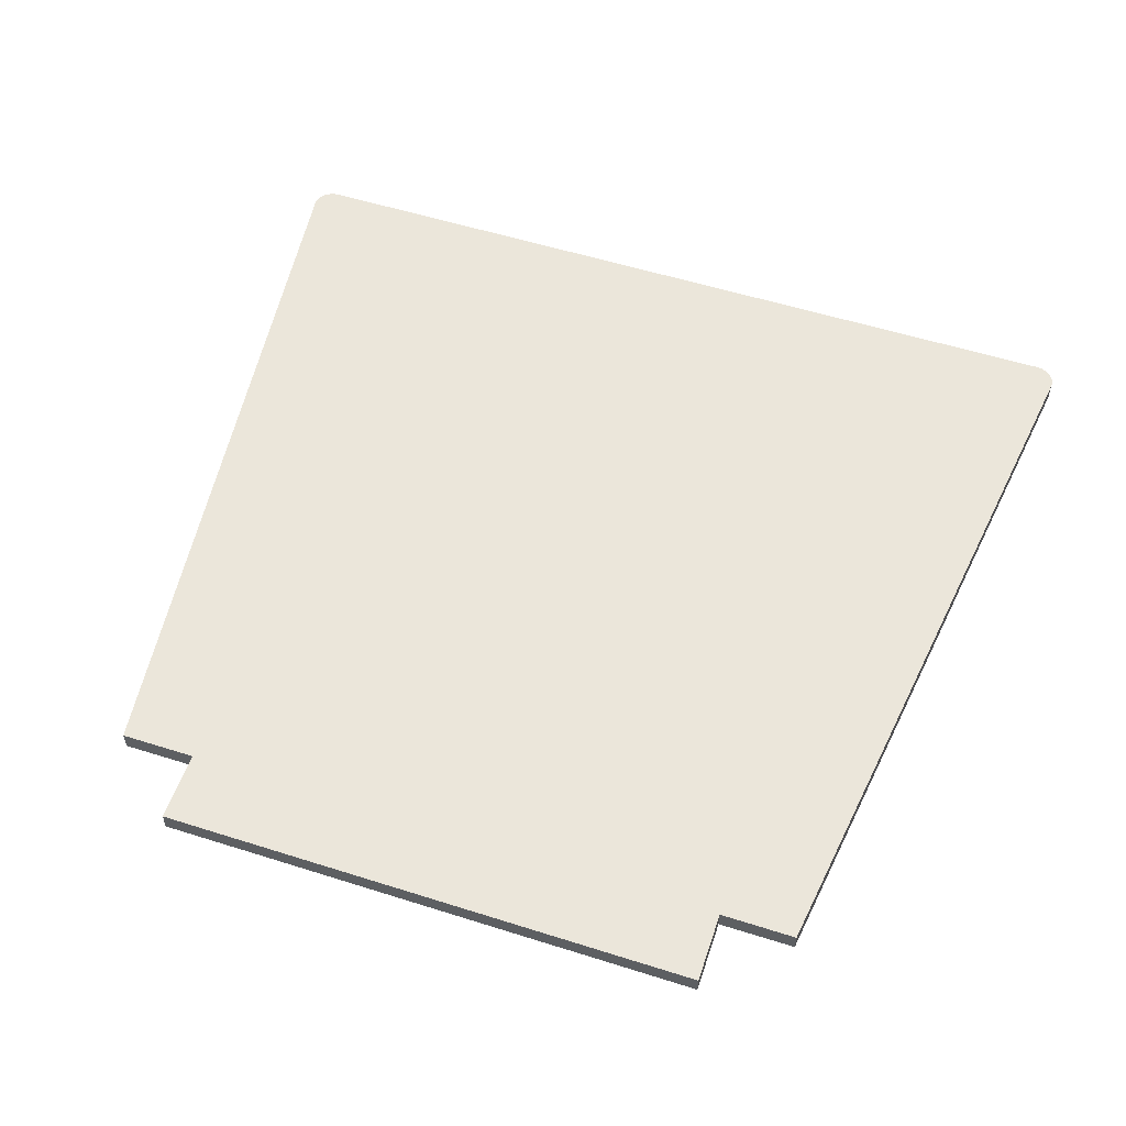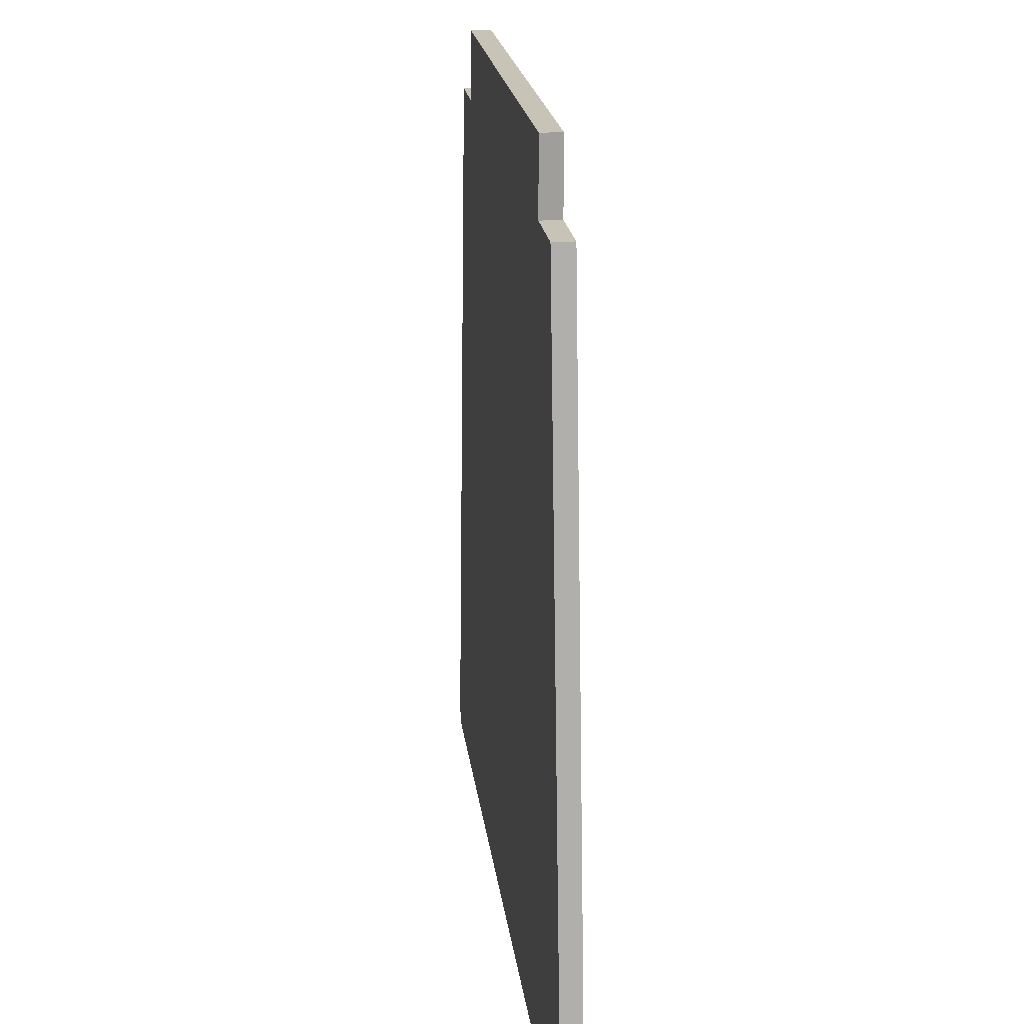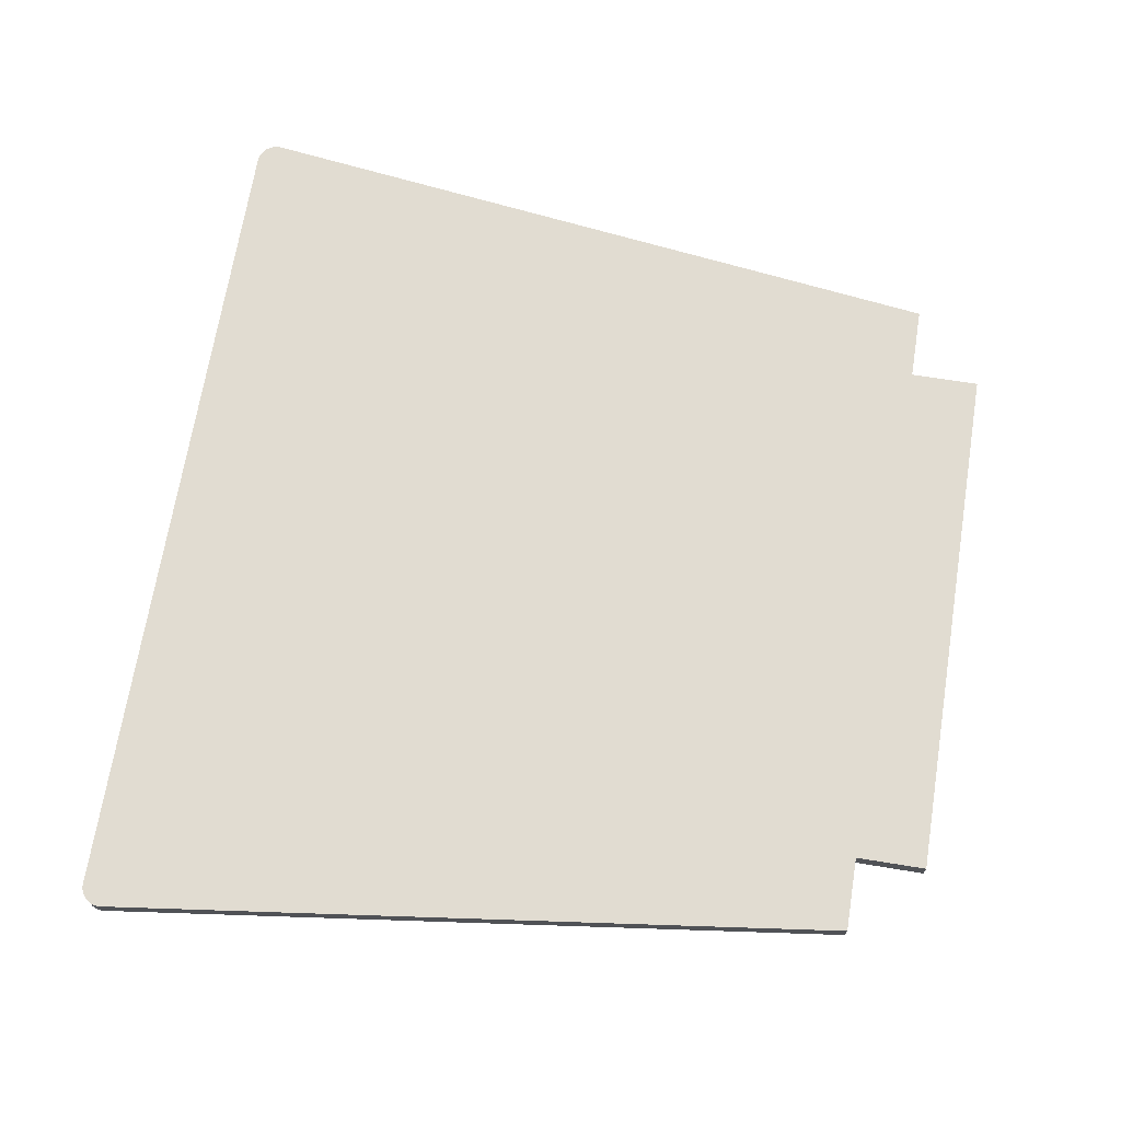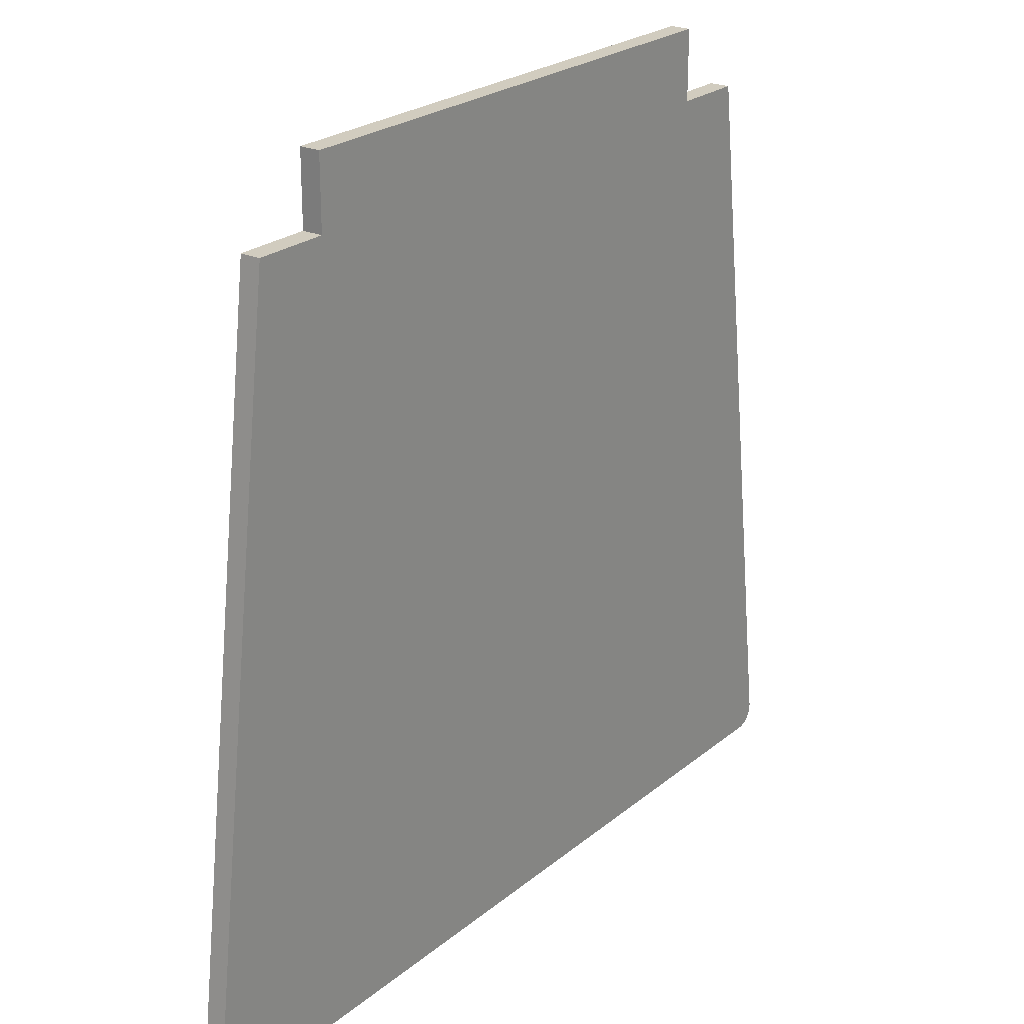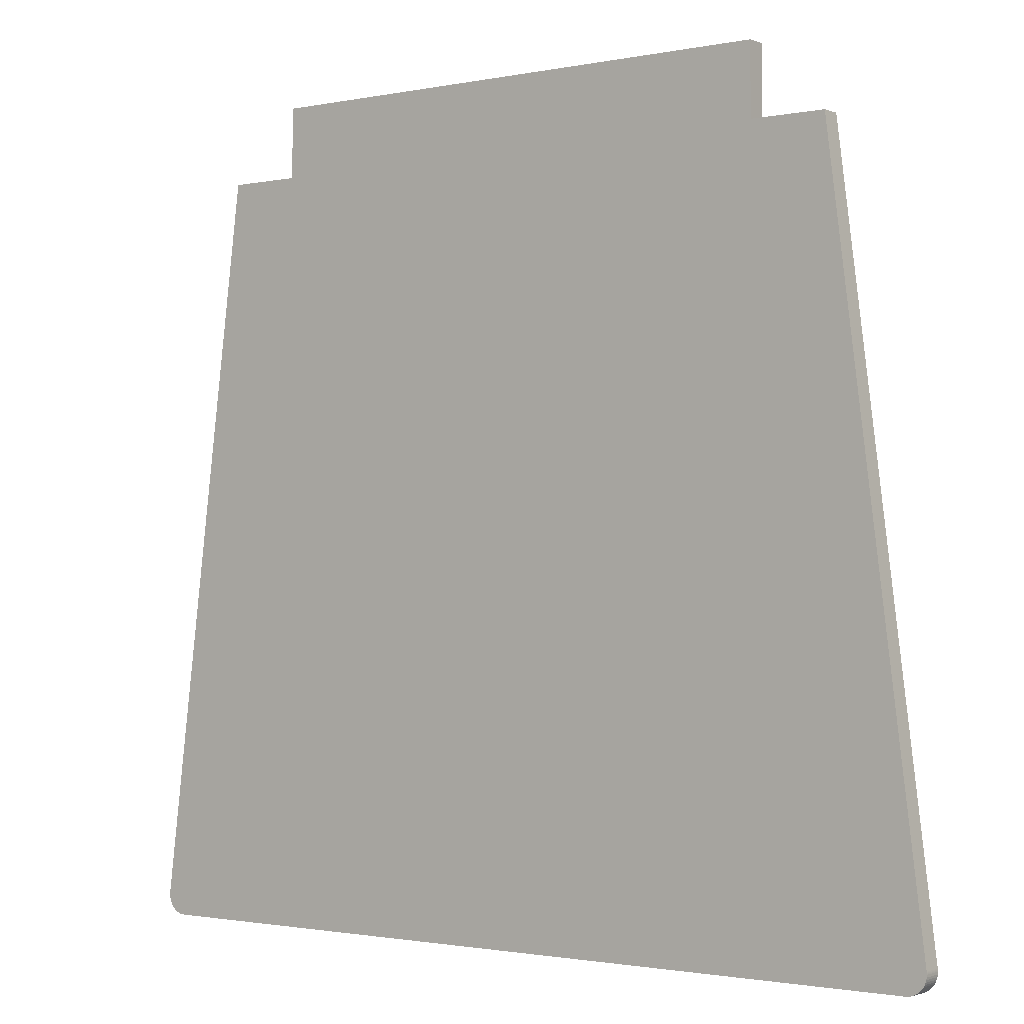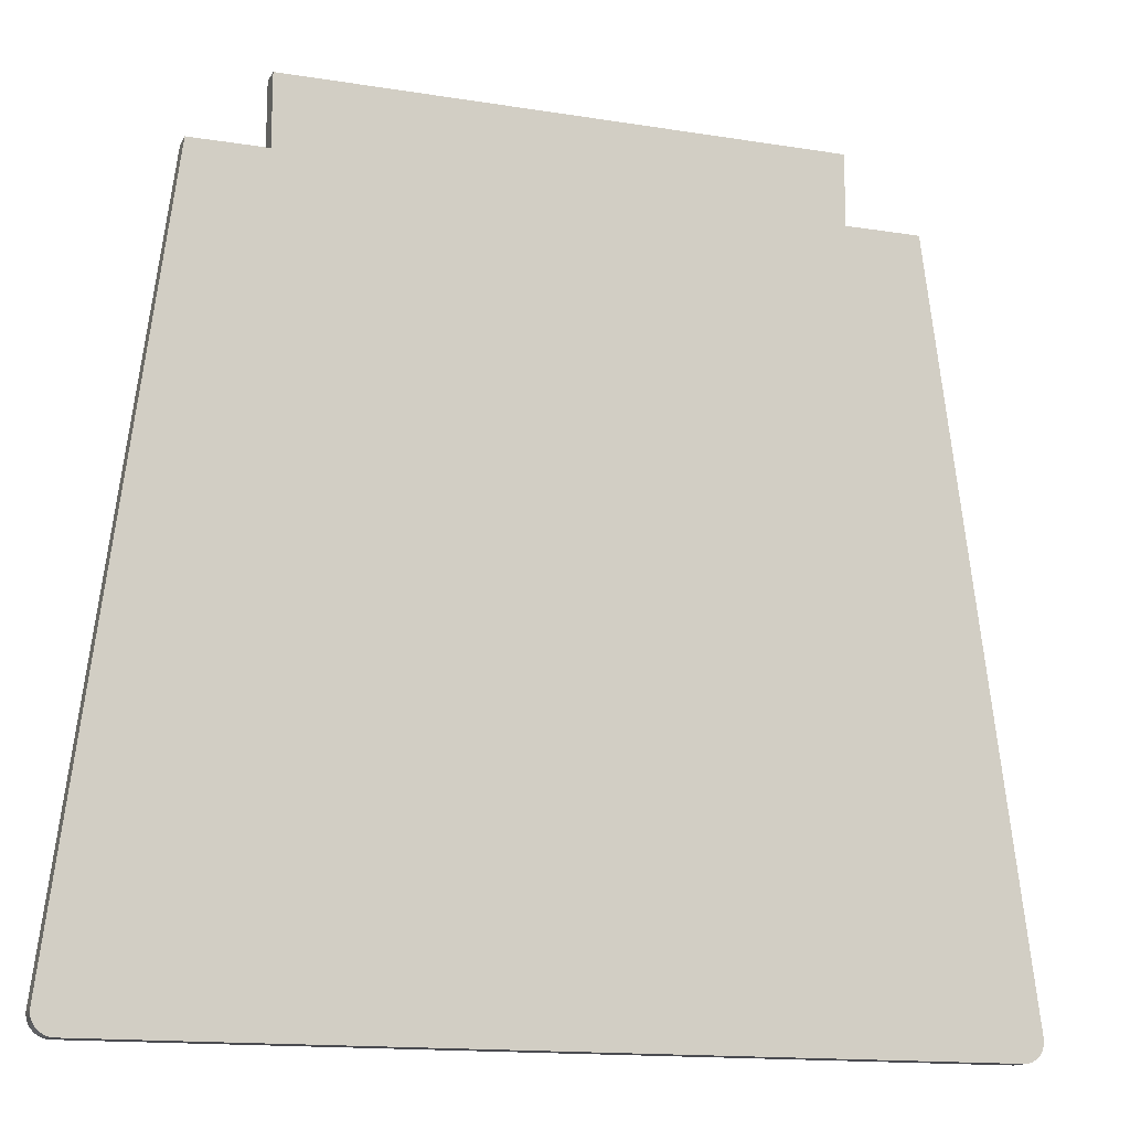
<metadata>
{"format":"obj","ext":"obj","renderer":"f3d","projection":"perspective","resolution":1024,"background":"white","views":[{"elev":55.0,"azim":-161.5,"up":"+Z"},{"elev":19.6,"azim":83.4,"up":"+Y"},{"elev":69.2,"azim":99.2,"up":"+Z"},{"elev":23.8,"azim":126.8,"up":"+Y"},{"elev":-1.5,"azim":-143.3,"up":"+Y"},{"elev":-14.5,"azim":160.6,"up":"+Y"}]}
</metadata>
<code>
o stefan_part1
v -208.8 -192.6 -5.002
v -207.7 -192.7 4.998
v -208.8 -192.6 4.998
v -207.7 -192.7 -5.002
v -209.9 -192.4 -5.002
v -209.9 -192.4 4.998
v -211 -192.1 -5.002
v -211 -192.1 4.998
v -212 -191.7 -5.002
v -212 -191.7 4.998
v -213 -191.1 -5.002
v -213 -191.1 4.998
v -213.9 -190.5 -5.002
v -213.9 -190.5 4.998
v -214.8 -189.7 -5.002
v -214.8 -189.7 4.998
v -215.5 -188.9 -5.002
v -215.5 -188.9 4.998
v -216.2 -188 -5.002
v -216.2 -188 4.998
v -216.7 -187 -5.002
v -216.7 -187 4.998
v -217.1 -186 -5.002
v -217.1 -186 4.998
v -217.5 -184.9 -5.002
v -217.5 -184.9 4.998
v -217.6 -183.8 -5.002
v -217.6 -183.8 4.998
v -217.7 -182.7 -5.002
v -217.7 -182.7 4.998
v 208.8 -192.6 4.998
v 207.7 -192.7 -5.002
v 208.8 -192.6 -5.002
v 207.7 -192.7 4.998
v 209.9 -192.4 4.998
v 209.9 -192.4 -5.002
v 211 -192.1 4.998
v 211 -192.1 -5.002
v 212 -191.7 4.998
v 212 -191.7 -5.002
v 213 -191.1 4.998
v 213 -191.1 -5.002
v 213.9 -190.5 4.998
v 213.9 -190.5 -5.002
v 214.8 -189.7 4.998
v 214.8 -189.7 -5.002
v 215.5 -188.9 4.998
v 215.5 -188.9 -5.002
v 216.2 -188 4.998
v 216.2 -188 -5.002
v 216.7 -187 4.998
v 216.7 -187 -5.002
v 217.1 -186 4.998
v 217.1 -186 -5.002
v 217.5 -184.9 4.998
v 217.5 -184.9 -5.002
v 217.6 -183.8 4.998
v 217.6 -183.8 -5.002
v 217.7 -182.7 4.998
v 217.7 -182.7 -5.002
v 134 217.3 -4.998
v -134 217.3 -4.998
v 134 217.3 5.002
v -134 217.3 5.002
v -134 182.3 -4.998
v -134 182.3 5.002
v -171 182.3 -4.998
v -171 182.3 5.002
v -217.6 -181.4 -5.002
v -217.6 -181.4 4.998
v 217.6 -181.4 4.998
v 171 182.3 5.002
v 134 182.3 5.002
v -217.7 -181.8 4.998
v -217.7 -182.2 4.998
v 217.7 -182.2 4.998
v 217.7 -181.8 4.998
v -217.7 -182.2 -5.002
v -217.7 -181.8 -5.002
v 134 182.3 -4.998
v 171 182.3 -4.998
v 217.6 -181.4 -5.002
v 217.7 -181.8 -5.002
v 217.7 -182.2 -5.002
f 1 2 3
f 1 4 2
f 5 3 6
f 5 1 3
f 7 6 8
f 7 5 6
f 9 8 10
f 9 7 8
f 11 10 12
f 11 9 10
f 13 12 14
f 13 11 12
f 15 14 16
f 15 13 14
f 17 16 18
f 17 15 16
f 19 18 20
f 19 17 18
f 21 20 22
f 21 19 20
f 23 22 24
f 23 21 22
f 25 24 26
f 25 23 24
f 27 26 28
f 27 25 26
f 29 28 30
f 29 27 28
f 31 32 33
f 31 34 32
f 35 33 36
f 35 31 33
f 37 36 38
f 37 35 36
f 39 38 40
f 39 37 38
f 41 40 42
f 41 39 40
f 43 42 44
f 43 41 42
f 45 44 46
f 45 43 44
f 47 46 48
f 47 45 46
f 49 48 50
f 49 47 48
f 51 50 52
f 51 49 50
f 53 52 54
f 53 51 52
f 55 54 56
f 55 53 54
f 57 56 58
f 57 55 56
f 59 58 60
f 59 57 58
f 4 32 2
f 32 34 2
f 61 62 63
f 62 64 63
f 62 65 64
f 65 66 64
f 65 67 66
f 67 68 66
f 67 69 68
f 69 70 68
f 26 24 70
f 24 22 70
f 22 20 70
f 20 18 70
f 18 16 70
f 16 14 70
f 14 12 70
f 12 10 70
f 10 8 70
f 8 6 70
f 6 3 70
f 3 2 70
f 71 72 73
f 34 71 73
f 2 34 66
f 70 2 66
f 34 73 66
f 73 63 64
f 66 73 64
f 70 66 68
f 34 31 71
f 31 35 71
f 35 37 71
f 37 39 71
f 39 41 71
f 41 43 71
f 43 45 71
f 45 47 71
f 47 49 71
f 49 51 71
f 51 53 71
f 53 55 71
f 55 57 71
f 57 59 71
f 74 75 70
f 59 76 71
f 75 30 70
f 76 77 71
f 30 28 70
f 28 26 70
f 69 9 11
f 69 11 13
f 69 13 15
f 69 15 17
f 69 17 19
f 69 19 21
f 69 21 23
f 69 23 25
f 69 25 27
f 69 27 29
f 69 29 78
f 69 78 79
f 80 81 82
f 80 82 32
f 65 4 69
f 65 32 4
f 65 80 32
f 62 80 65
f 62 61 80
f 67 65 69
f 82 83 84
f 82 84 60
f 82 60 58
f 82 58 56
f 82 56 54
f 82 54 52
f 82 52 50
f 82 50 48
f 82 48 46
f 82 46 44
f 82 44 42
f 82 42 40
f 82 40 38
f 82 38 36
f 69 4 1
f 82 36 33
f 69 1 5
f 82 33 32
f 69 5 7
f 69 7 9
f 72 71 82
f 72 82 81
f 73 81 80
f 73 72 81
f 63 80 61
f 63 73 80
f 76 59 60
f 76 60 84
f 77 84 83
f 77 76 84
f 71 83 82
f 71 77 83
f 78 29 30
f 78 30 75
f 79 75 74
f 79 78 75
f 69 74 70
f 69 79 74

</code>
